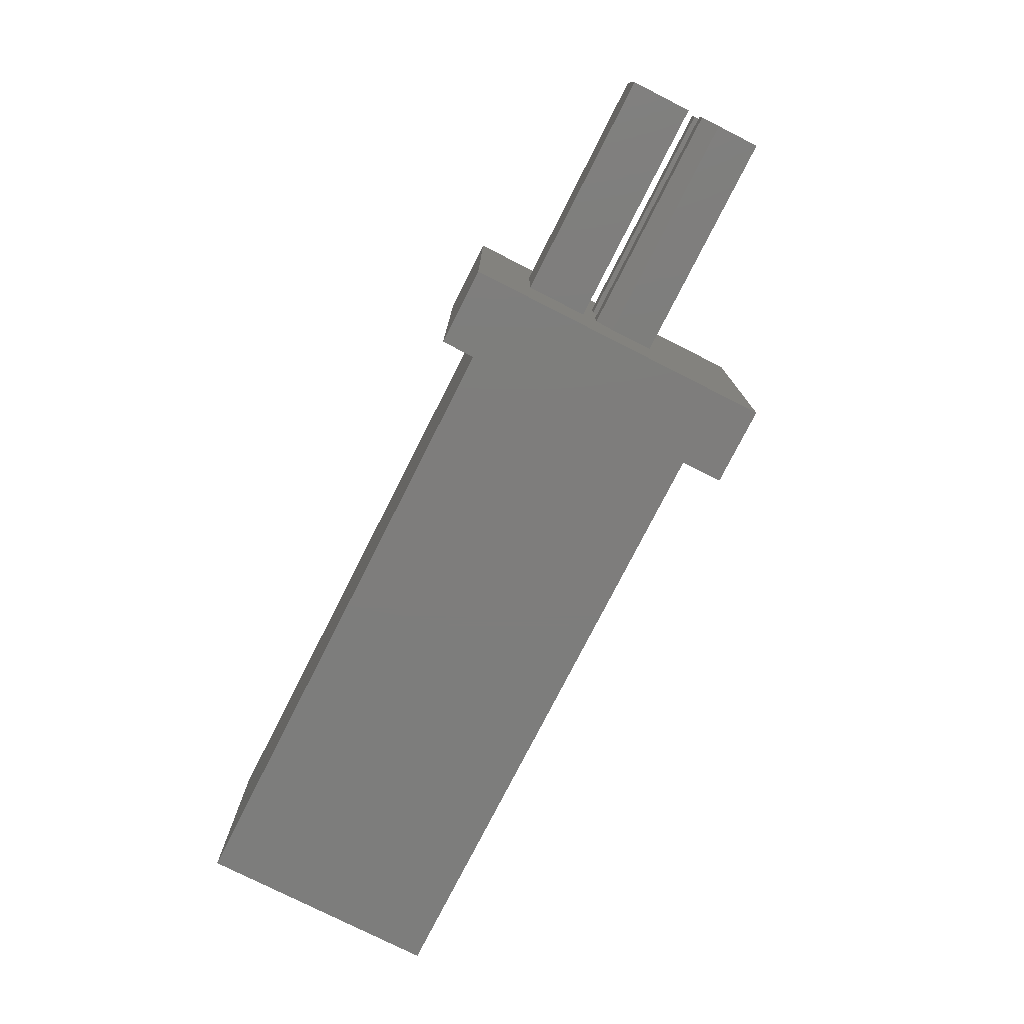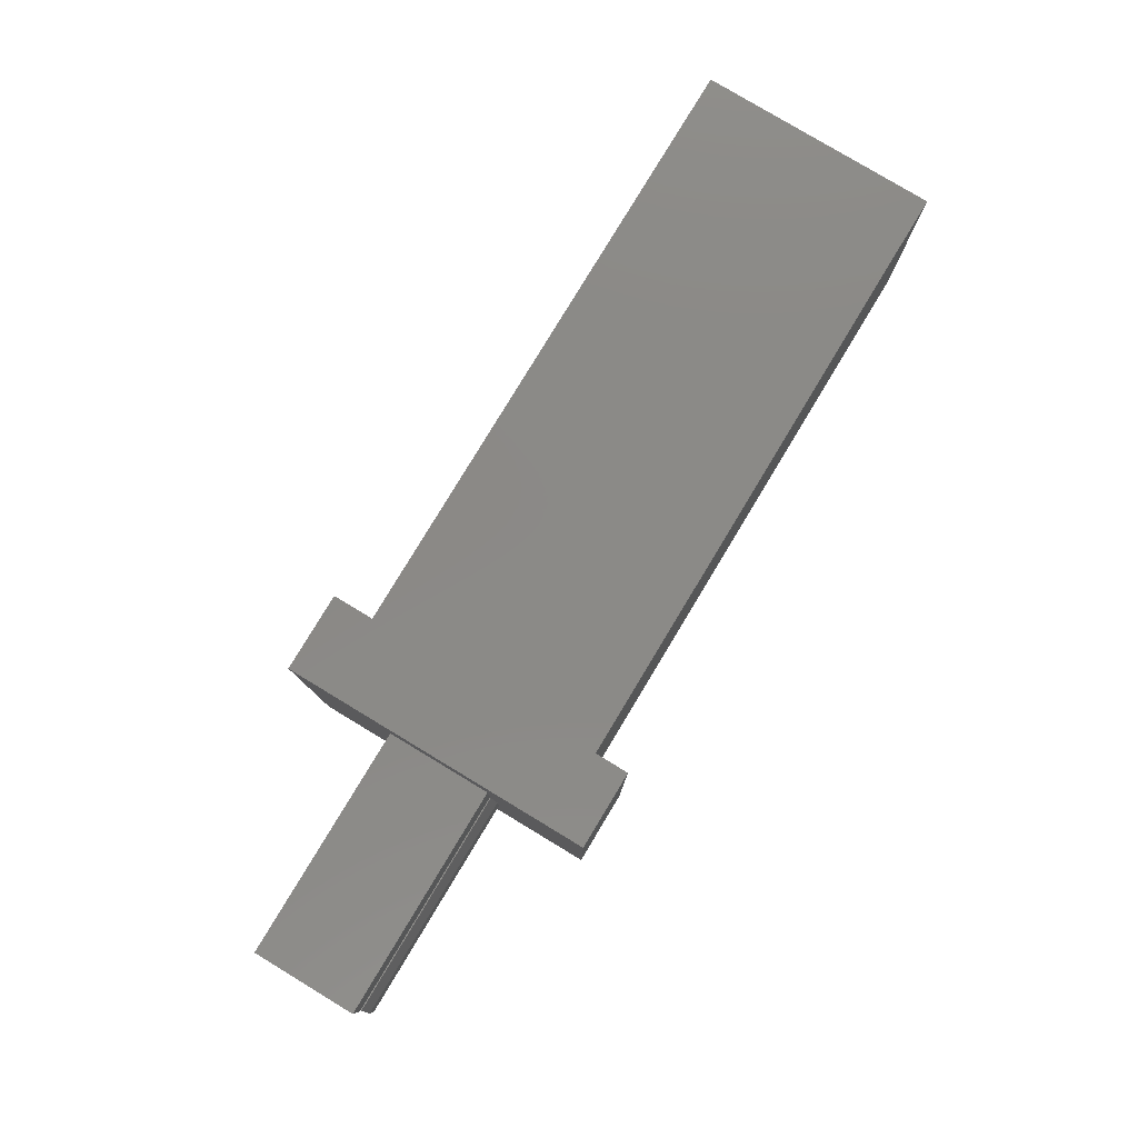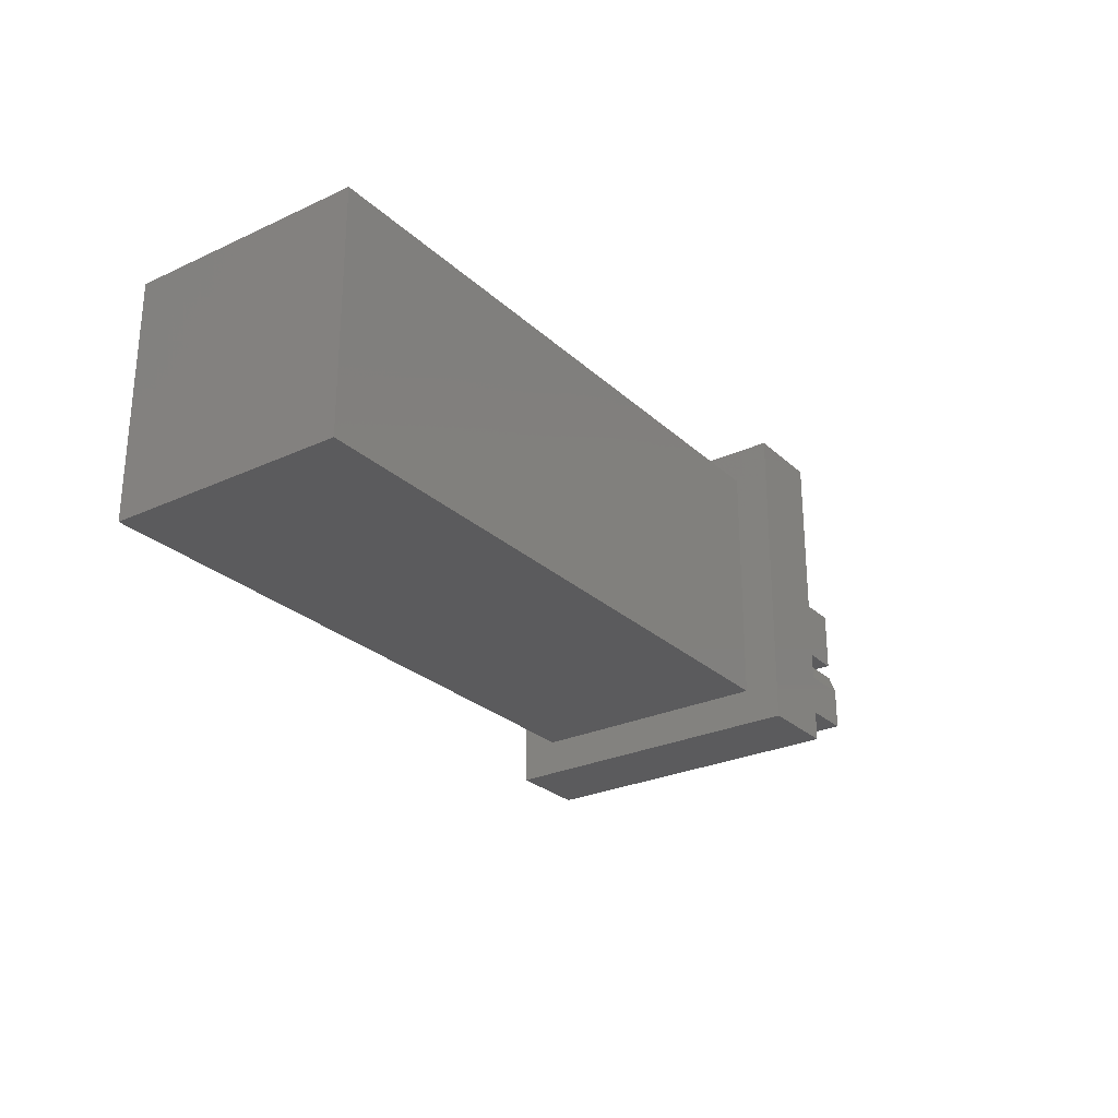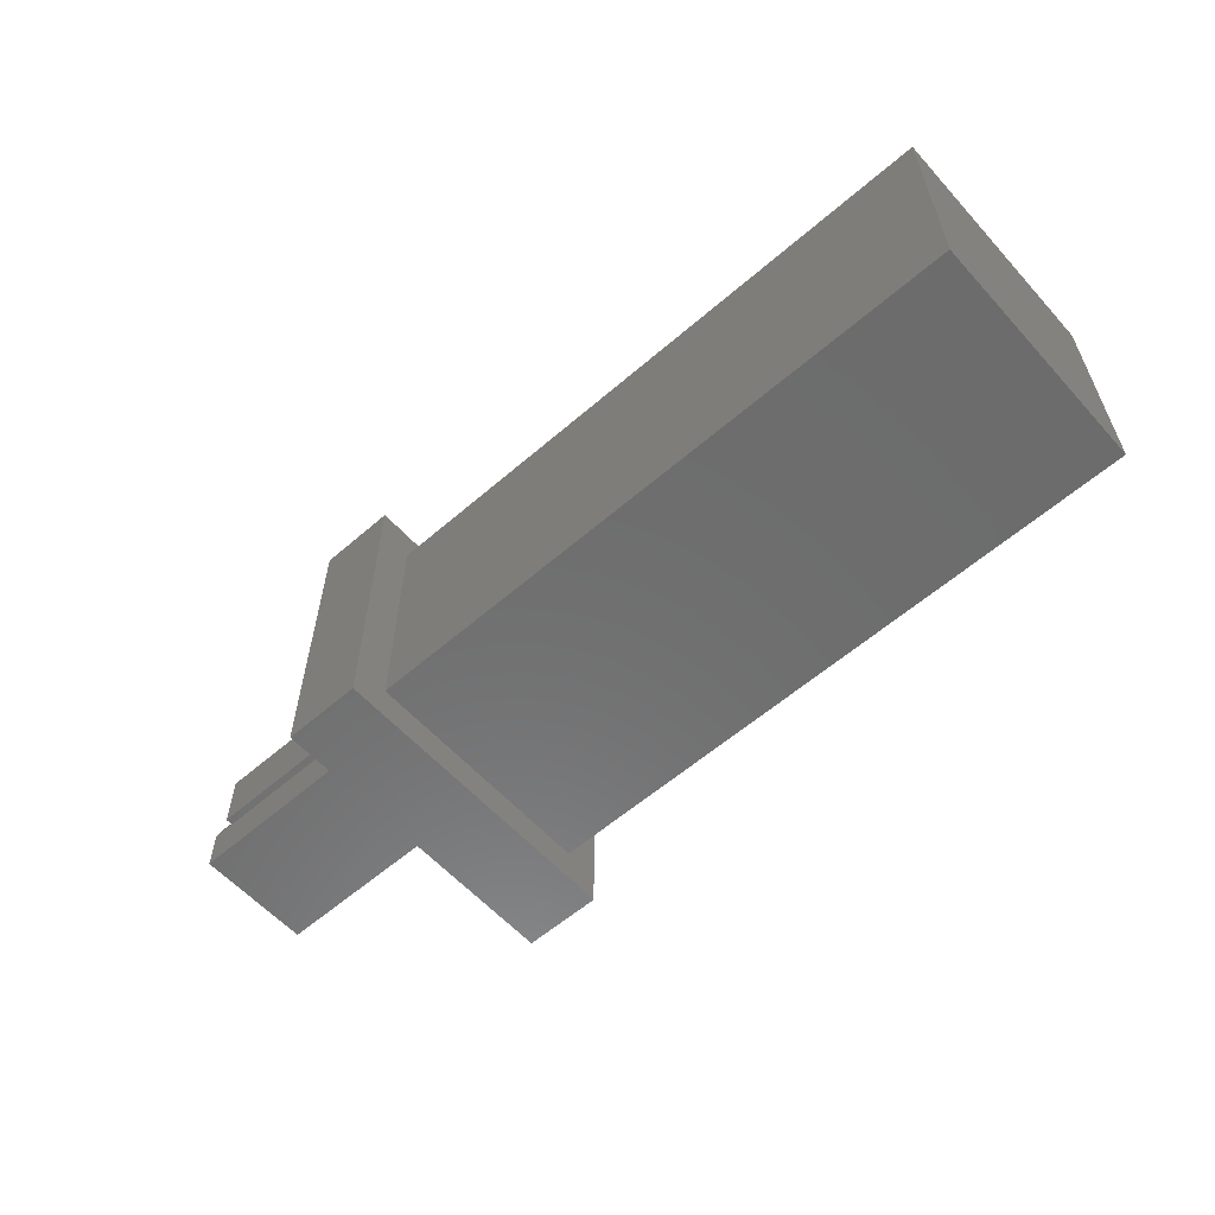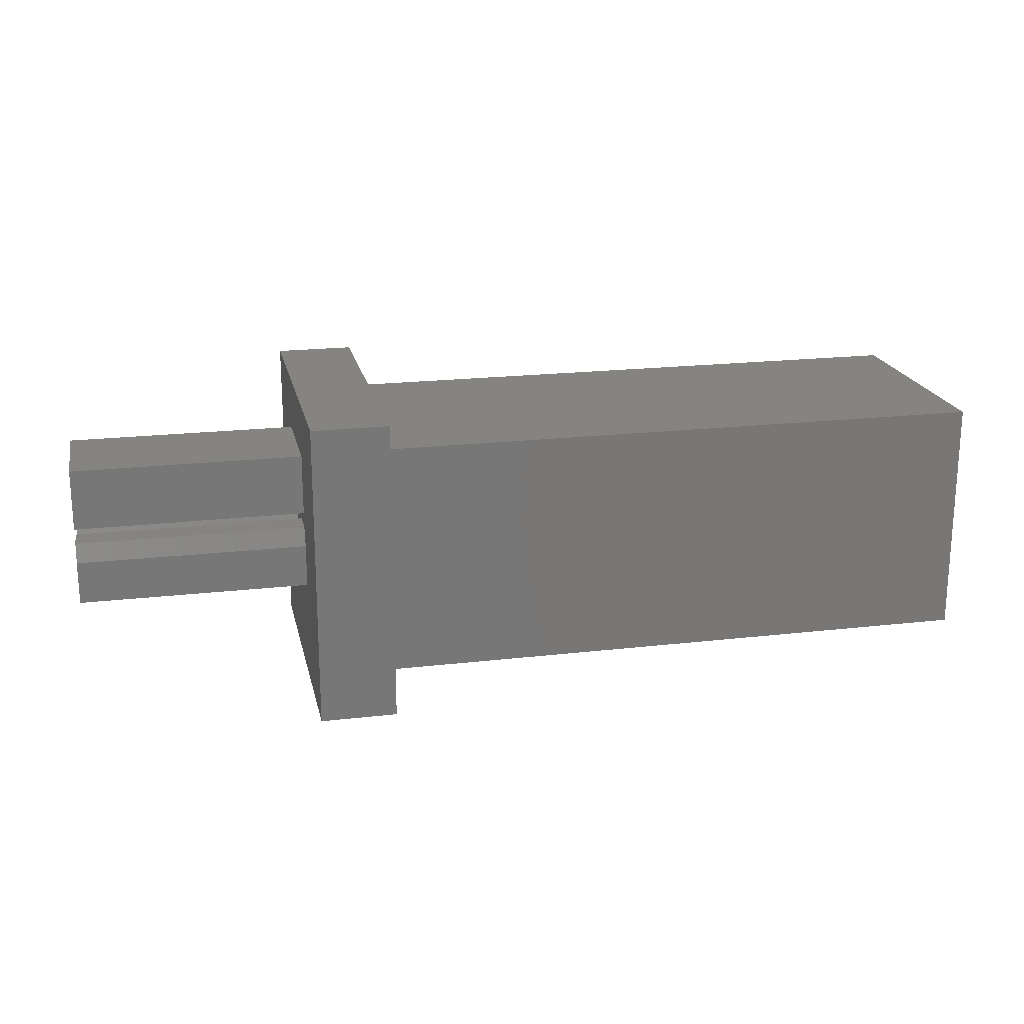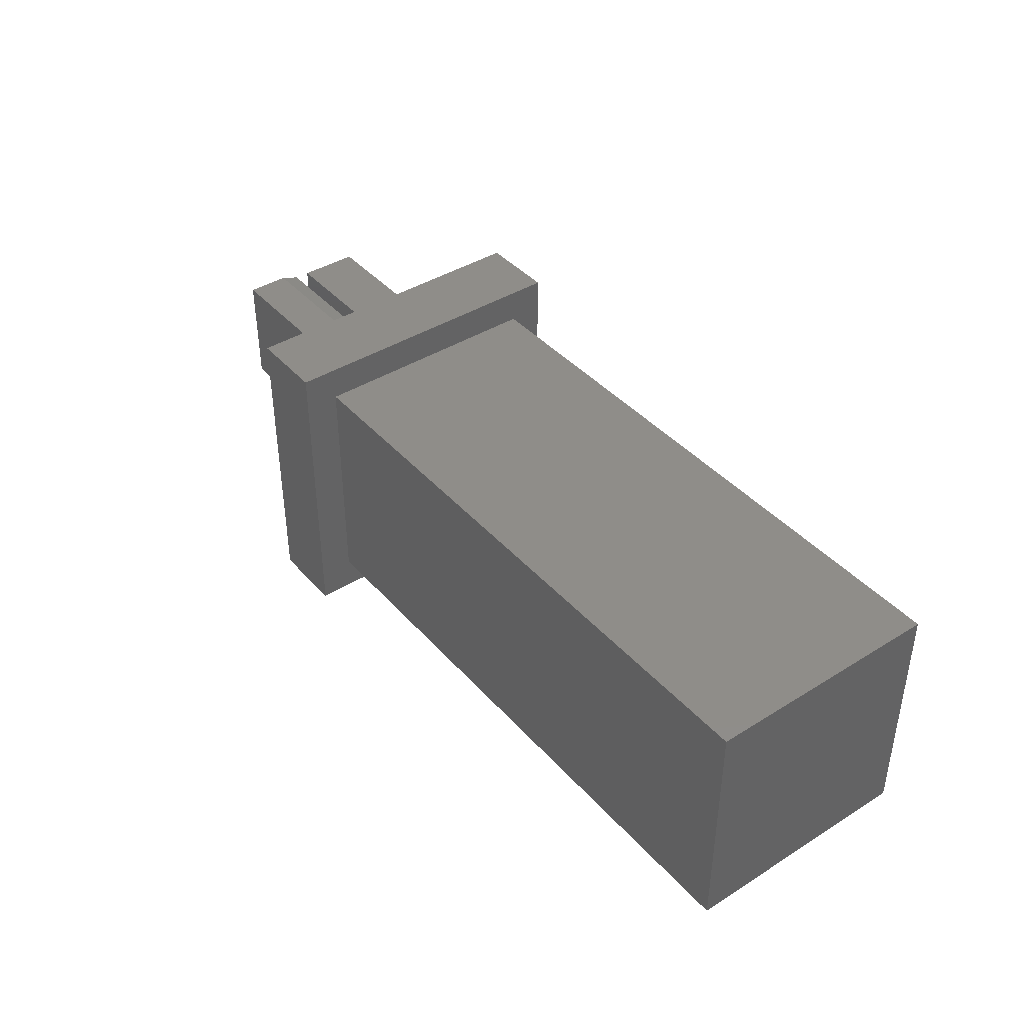
<metadata>
{"format":"stl","ext":"stl","renderer":"f3d","projection":"perspective","resolution":1024,"background":"white","views":[{"elev":-77.0,"azim":63.1,"up":"+Y"},{"elev":79.8,"azim":121.1,"up":"+Z"},{"elev":-26.8,"azim":-54.2,"up":"+Z"},{"elev":-58.9,"azim":-138.3,"up":"+Z"},{"elev":19.8,"azim":167.8,"up":"+Z"},{"elev":41.0,"azim":-127.3,"up":"+Y"}]}
</metadata>
<code>
# stl→obj: 44 verts, 84 faces
v 45 6.15 9
v 45 6.587 7.8
v 45 8.913 7.8
v 45 9.35 9
v 45 4.35 10
v 45 4.35 9
v 45 3.913 7.8
v 45 4.35 14
v 45 -2.25 17.75
v 45 -2.25 -2.25
v 45 3.913 5
v 45 11.15 14
v 45 11.15 10
v 45 17.75 17.75
v 45 11.59 7.8
v 45 17.75 -2.25
v 45 11.59 5
v 45 11.15 9
v 60 4.35 14
v 60 4.35 10
v 60 11.15 14
v 60 11.15 10
v 60 11.59 7.8
v 60 11.59 5
v 60 3.913 5
v 60 3.913 7.8
v 60 4.35 9
v 60 6.15 9
v 60 6.587 7.8
v 60 8.913 7.8
v 60 9.35 9
v 60 11.15 9
v 40 -2.25 17.75
v 40 0 0
v 40 -2.25 -2.25
v 40 15.5 0
v 40 17.75 -2.25
v 40 0 15.5
v 40 17.75 17.75
v 40 15.5 15.5
v 0 -3.553e-15 15.5
v 0 0 0
v 0 15.5 15.5
v 0 15.5 0
f 1 2 3
f 1 3 4
f 1 4 5
f 1 5 6
f 7 6 5
f 7 5 8
f 7 8 9
f 7 9 10
f 7 10 11
f 12 13 14
f 14 13 15
f 14 15 16
f 16 15 17
f 16 17 10
f 10 17 11
f 5 4 13
f 13 4 18
f 13 18 15
f 9 8 14
f 14 8 12
f 8 5 19
f 19 5 20
f 12 8 21
f 21 8 19
f 13 12 22
f 22 12 21
f 5 13 20
f 20 13 22
f 15 23 17
f 17 23 24
f 17 24 11
f 11 24 25
f 7 11 26
f 26 11 25
f 7 26 6
f 6 26 27
f 1 6 28
f 28 6 27
f 2 1 29
f 29 1 28
f 3 2 30
f 30 2 29
f 3 30 4
f 4 30 31
f 18 4 32
f 32 4 31
f 15 18 23
f 23 18 32
f 20 22 19
f 19 22 21
f 23 25 24
f 30 29 25
f 30 25 23
f 30 23 32
f 30 32 31
f 28 27 29
f 29 27 26
f 29 26 25
f 33 34 35
f 35 34 36
f 35 36 37
f 34 33 38
f 38 33 39
f 38 39 40
f 40 39 37
f 40 37 36
f 41 42 38
f 38 42 34
f 43 41 40
f 40 41 38
f 44 43 36
f 36 43 40
f 42 44 34
f 34 44 36
f 10 35 16
f 16 35 37
f 10 9 35
f 35 9 33
f 14 39 9
f 9 39 33
f 14 16 39
f 39 16 37
f 42 41 44
f 44 41 43

</code>
